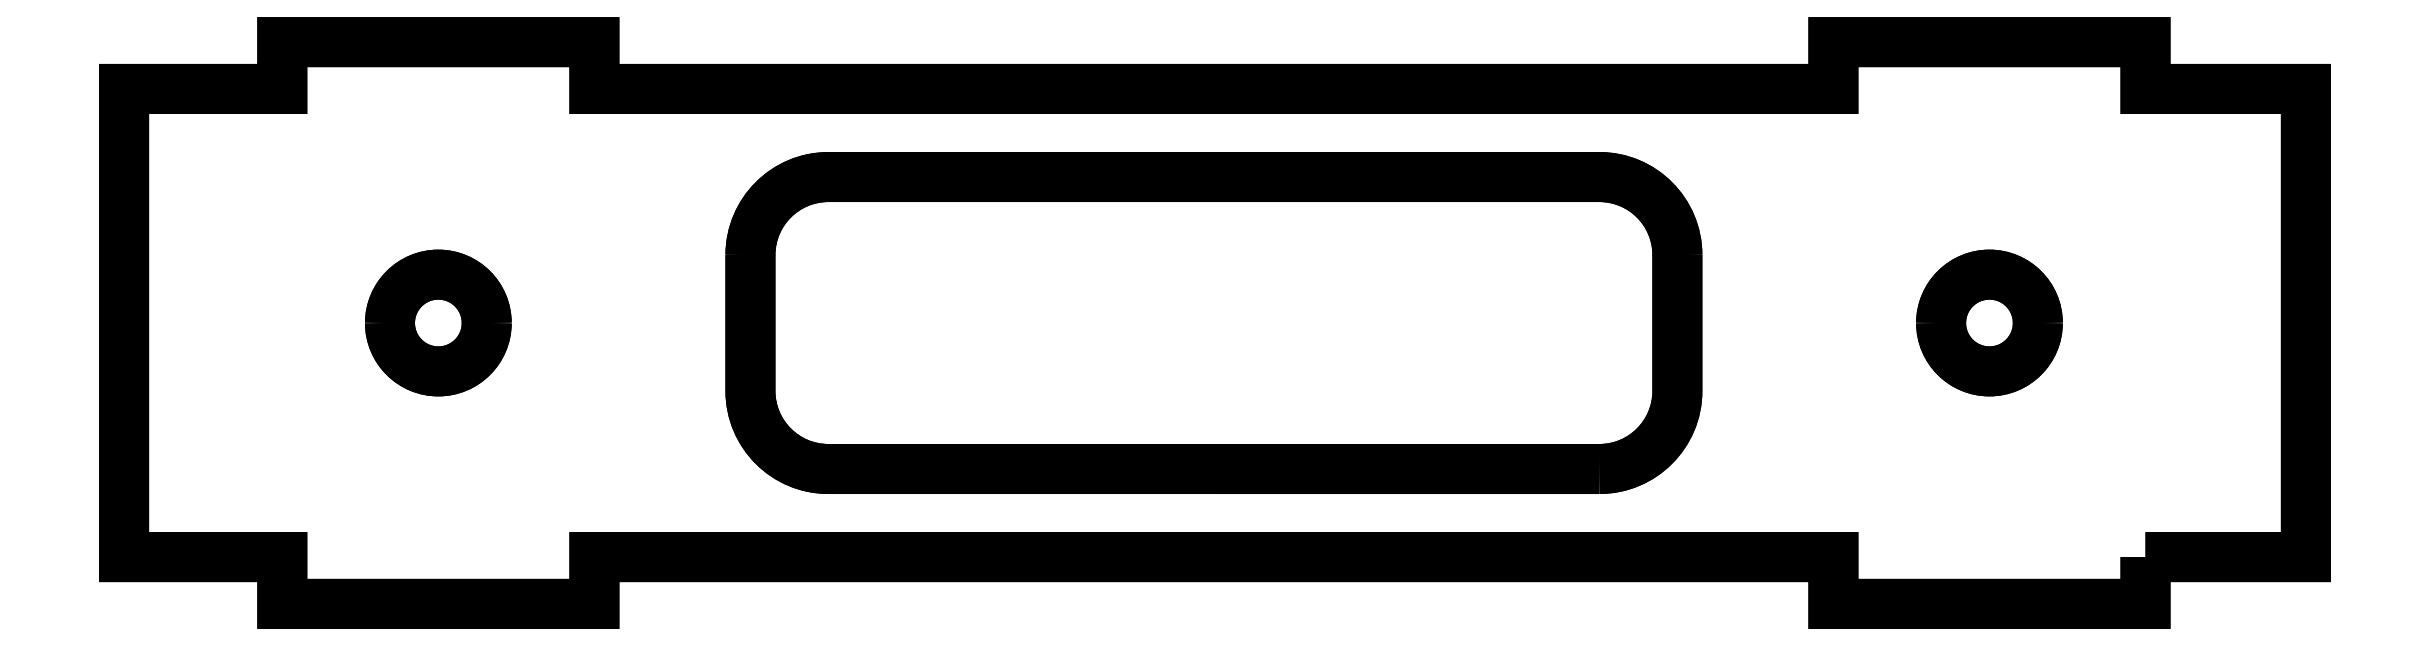
<metadata>
{"format":"dxf","ext":"dxf","renderer":"ezdxf+matplotlib","layout":"modelspace","background":"white","min_lineweight":24,"dpi":150}
</metadata>
<code>
0
SECTION
2
ENTITIES
0
LWPOLYLINE
8
0
90
20
70
1
43
0
10
175.6
20
27.42
10
175.6
20
24.42
10
155.6
20
24.42
10
155.6
20
27.42
10
76.19
20
27.42
10
76.19
20
24.42
10
56.19
20
24.42
10
56.19
20
27.42
10
46.05
20
27.42
10
46.05
20
57.42
10
56.19
20
57.42
10
56.19
20
60.42
10
76.19
20
60.42
10
76.19
20
57.42
10
155.6
20
57.42
10
155.6
20
60.42
10
175.6
20
60.42
10
175.6
20
57.42
10
185.9
20
57.42
10
185.9
20
27.42
0
SPLINE
8
0
70
0
71
3
72
10
73
6
74
0
42
1e-09
43
1e-10
44
1e-10
40
1087
40
1087
40
1087
40
1087
40
1088
40
1088
40
1089
40
1089
40
1089
40
1089
10
69.29
20
42.42
30
5.551e-16
10
69.29
20
40.71
30
5.551e-16
10
67.9
20
39.32
30
5.551e-16
10
64.48
20
39.32
30
5.551e-16
10
63.09
20
40.71
30
5.551e-16
10
63.09
20
42.42
30
5.551e-16
0
SPLINE
8
0
70
0
71
3
72
10
73
6
74
0
42
1e-09
43
1e-10
44
1e-10
40
1089
40
1089
40
1089
40
1089
40
1090
40
1090
40
1091
40
1091
40
1091
40
1091
10
63.09
20
42.42
30
5.551e-16
10
63.09
20
44.13
30
5.551e-16
10
64.48
20
45.52
30
5.551e-16
10
67.9
20
45.52
30
5.551e-16
10
69.29
20
44.13
30
5.551e-16
10
69.29
20
42.42
30
5.551e-16
0
SPLINE
8
0
70
0
71
3
72
10
73
6
74
0
42
1e-09
43
1e-10
44
1e-10
40
1091
40
1091
40
1091
40
1091
40
1092
40
1092
40
1093
40
1093
40
1093
40
1093
10
168.7
20
42.42
30
5.551e-16
10
168.7
20
40.71
30
5.551e-16
10
167.3
20
39.32
30
5.551e-16
10
163.9
20
39.32
30
5.551e-16
10
162.5
20
40.71
30
5.551e-16
10
162.5
20
42.42
30
5.551e-16
0
SPLINE
8
0
70
0
71
3
72
10
73
6
74
0
42
1e-09
43
1e-10
44
1e-10
40
1093
40
1093
40
1093
40
1093
40
1094
40
1094
40
1095
40
1095
40
1095
40
1095
10
162.5
20
42.42
30
5.551e-16
10
162.5
20
44.13
30
5.551e-16
10
163.9
20
45.52
30
5.551e-16
10
167.3
20
45.52
30
5.551e-16
10
168.7
20
44.13
30
5.551e-16
10
168.7
20
42.42
30
5.551e-16
0
SPLINE
8
0
70
0
71
3
72
10
73
6
74
0
42
1e-09
43
1e-10
44
1e-10
40
1095
40
1095
40
1095
40
1095
40
1096
40
1096
40
1097
40
1097
40
1097
40
1097
10
145.6
20
46.77
30
5.551e-16
10
145.6
20
43.87
30
5.551e-16
10
145.6
20
40.97
30
5.551e-16
10
145.6
20
35.3
30
5.551e-16
10
143.4
20
33.06
30
5.551e-16
10
140.6
20
33.06
30
5.551e-16
0
SPLINE
8
0
70
0
71
3
72
12
73
8
74
0
42
1e-09
43
1e-10
44
1e-10
40
1097
40
1097
40
1097
40
1097
40
1098
40
1098
40
1099
40
1099
40
1099
40
1099
40
1099
40
1099
10
140.6
20
33.06
30
5.551e-16
10
124.1
20
33.06
30
5.551e-16
10
107.7
20
33.06
30
5.551e-16
10
88.43
20
33.06
30
5.551e-16
10
86.19
20
35.3
30
5.551e-16
10
86.19
20
40.97
30
5.551e-16
10
86.19
20
43.87
30
5.551e-16
10
86.19
20
46.77
30
5.551e-16
0
SPLINE
8
0
70
0
71
3
72
12
73
8
74
0
42
1e-09
43
1e-10
44
1e-10
40
1100
40
1100
40
1100
40
1100
40
1101
40
1101
40
1107
40
1107
40
1108
40
1108
40
1108
40
1108
10
86.19
20
46.77
30
5.551e-16
10
86.19
20
49.53
30
5.551e-16
10
88.43
20
51.77
30
5.551e-16
10
107.7
20
51.77
30
5.551e-16
10
124.1
20
51.77
30
5.551e-16
10
143.4
20
51.77
30
5.551e-16
10
145.6
20
49.53
30
5.551e-16
10
145.6
20
46.77
30
5.551e-16
0
LWPOLYLINE
8
0
90
20
70
1
43
0
10
175.6
20
27.42
10
175.6
20
24.42
10
155.6
20
24.42
10
155.6
20
27.42
10
76.19
20
27.42
10
76.19
20
24.42
10
56.19
20
24.42
10
56.19
20
27.42
10
46.05
20
27.42
10
46.05
20
57.42
10
56.19
20
57.42
10
56.19
20
60.42
10
76.19
20
60.42
10
76.19
20
57.42
10
155.6
20
57.42
10
155.6
20
60.42
10
175.6
20
60.42
10
175.6
20
57.42
10
185.9
20
57.42
10
185.9
20
27.42
0
SPLINE
8
0
70
0
71
3
72
10
73
6
74
0
42
1e-09
43
1e-10
44
1e-10
40
1087
40
1087
40
1087
40
1087
40
1088
40
1088
40
1089
40
1089
40
1089
40
1089
10
69.29
20
42.42
30
0
10
69.29
20
40.71
30
0
10
67.9
20
39.32
30
0
10
64.48
20
39.32
30
0
10
63.09
20
40.71
30
0
10
63.09
20
42.42
30
0
0
SPLINE
8
0
70
0
71
3
72
10
73
6
74
0
42
1e-09
43
1e-10
44
1e-10
40
1089
40
1089
40
1089
40
1089
40
1090
40
1090
40
1091
40
1091
40
1091
40
1091
10
63.09
20
42.42
30
0
10
63.09
20
44.13
30
0
10
64.48
20
45.52
30
0
10
67.9
20
45.52
30
0
10
69.29
20
44.13
30
0
10
69.29
20
42.42
30
0
0
SPLINE
8
0
70
0
71
3
72
10
73
6
74
0
42
1e-09
43
1e-10
44
1e-10
40
1091
40
1091
40
1091
40
1091
40
1092
40
1092
40
1093
40
1093
40
1093
40
1093
10
168.7
20
42.42
30
0
10
168.7
20
40.71
30
0
10
167.3
20
39.32
30
0
10
163.9
20
39.32
30
0
10
162.5
20
40.71
30
0
10
162.5
20
42.42
30
0
0
SPLINE
8
0
70
0
71
3
72
10
73
6
74
0
42
1e-09
43
1e-10
44
1e-10
40
1093
40
1093
40
1093
40
1093
40
1094
40
1094
40
1095
40
1095
40
1095
40
1095
10
162.5
20
42.42
30
0
10
162.5
20
44.13
30
0
10
163.9
20
45.52
30
0
10
167.3
20
45.52
30
0
10
168.7
20
44.13
30
0
10
168.7
20
42.42
30
0
0
SPLINE
8
0
70
0
71
3
72
10
73
6
74
0
42
1e-09
43
1e-10
44
1e-10
40
1095
40
1095
40
1095
40
1095
40
1096
40
1096
40
1097
40
1097
40
1097
40
1097
10
145.6
20
46.77
30
0
10
145.6
20
43.87
30
0
10
145.6
20
40.97
30
0
10
145.6
20
35.3
30
0
10
143.4
20
33.06
30
0
10
140.6
20
33.06
30
0
0
SPLINE
8
0
70
0
71
3
72
12
73
8
74
0
42
1e-09
43
1e-10
44
1e-10
40
1097
40
1097
40
1097
40
1097
40
1098
40
1098
40
1099
40
1099
40
1099
40
1099
40
1099
40
1099
10
140.6
20
33.06
30
0
10
124.1
20
33.06
30
0
10
107.7
20
33.06
30
0
10
88.43
20
33.06
30
0
10
86.19
20
35.3
30
0
10
86.19
20
40.97
30
0
10
86.19
20
43.87
30
0
10
86.19
20
46.77
30
0
0
SPLINE
8
0
70
0
71
3
72
12
73
8
74
0
42
1e-09
43
1e-10
44
1e-10
40
1100
40
1100
40
1100
40
1100
40
1101
40
1101
40
1107
40
1107
40
1108
40
1108
40
1108
40
1108
10
86.19
20
46.77
30
0
10
86.19
20
49.53
30
0
10
88.43
20
51.77
30
0
10
107.7
20
51.77
30
0
10
124.1
20
51.77
30
0
10
143.4
20
51.77
30
0
10
145.6
20
49.53
30
0
10
145.6
20
46.77
30
0
0
ENDSEC
0
EOF

</code>
